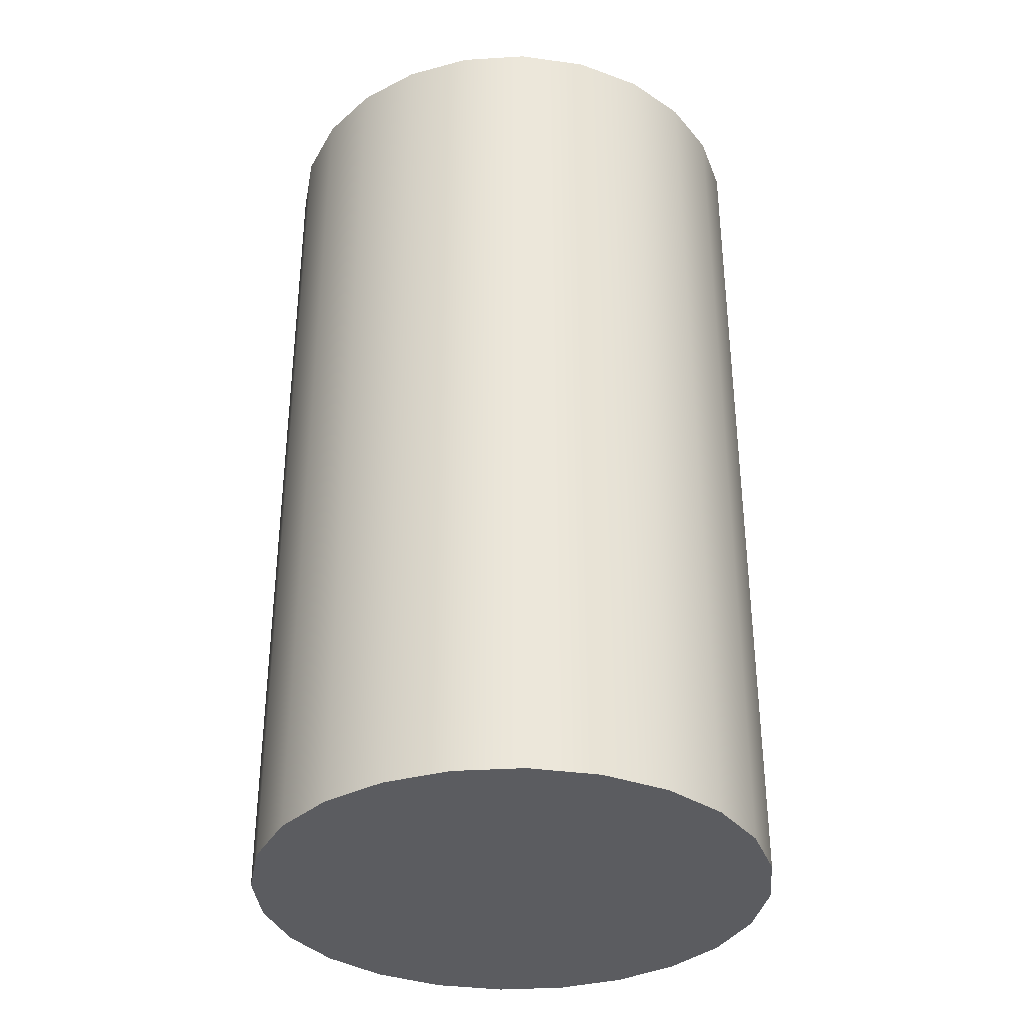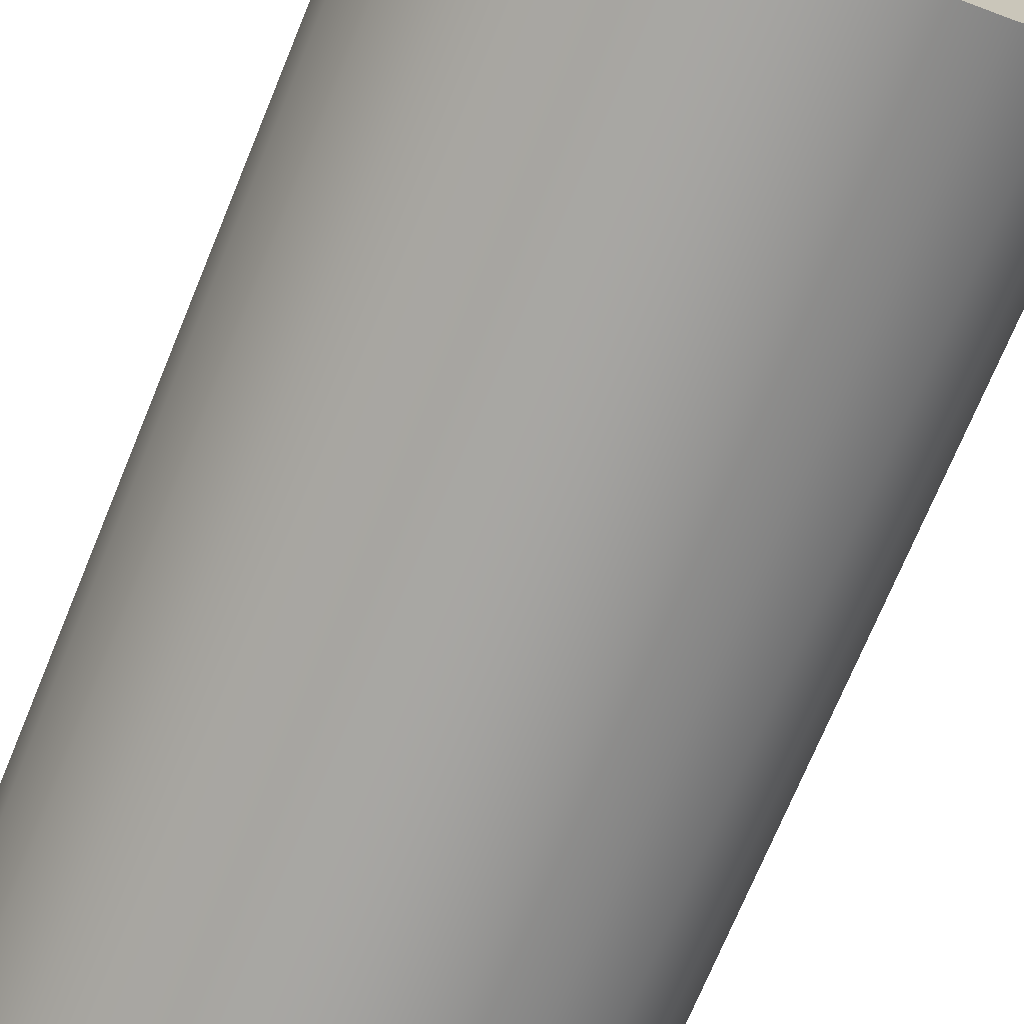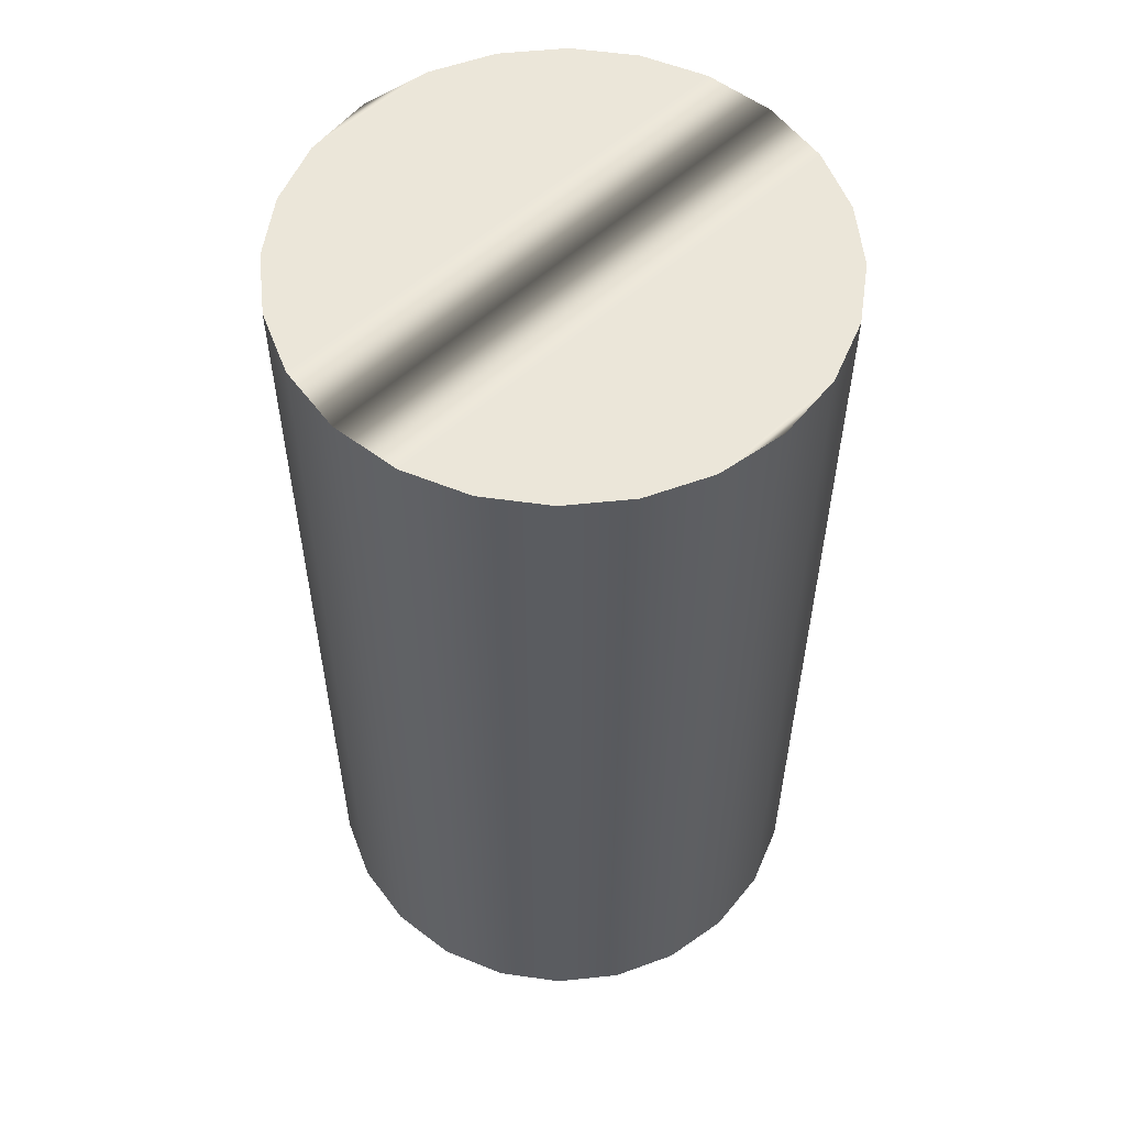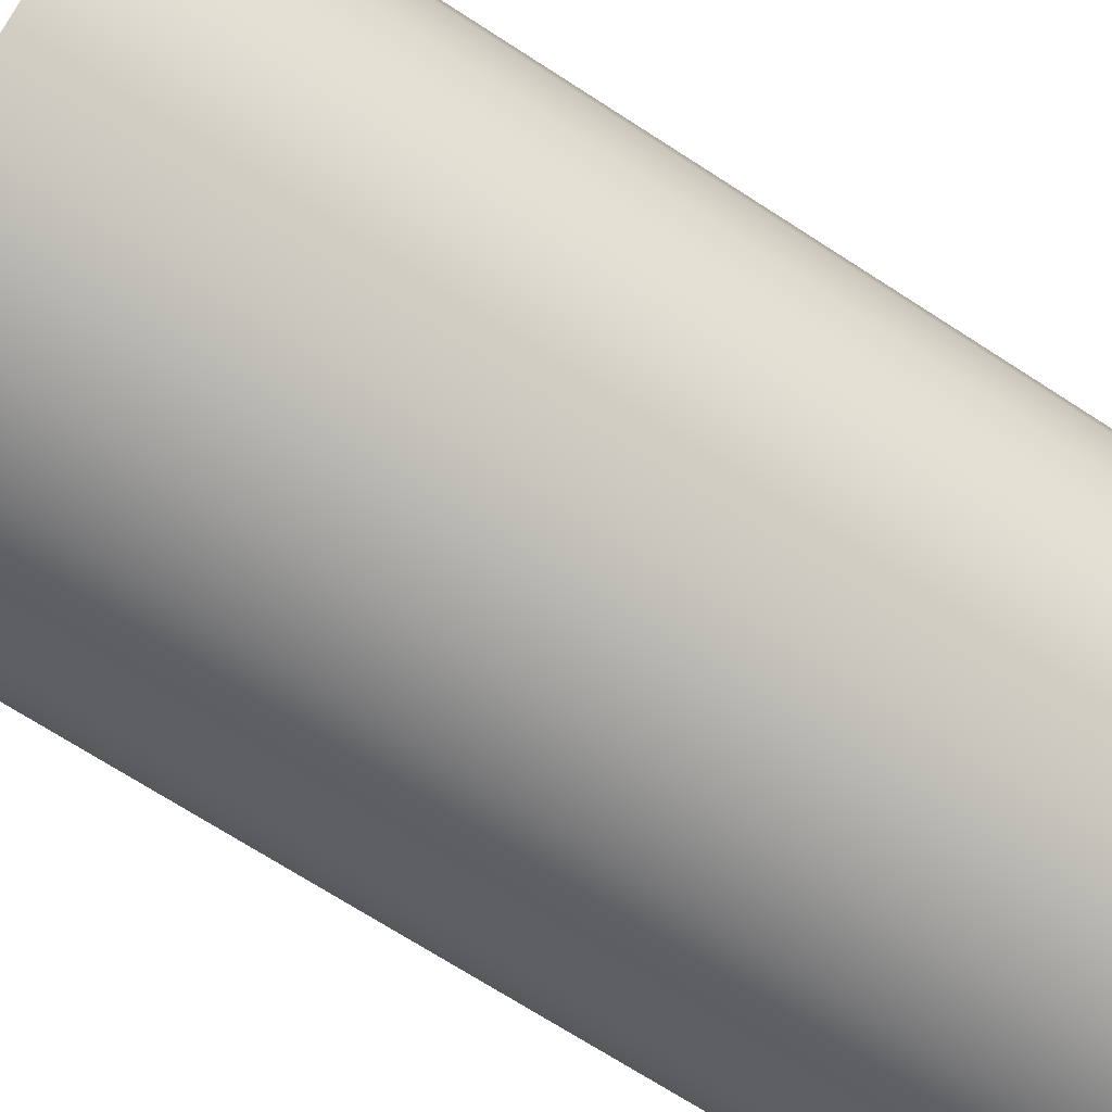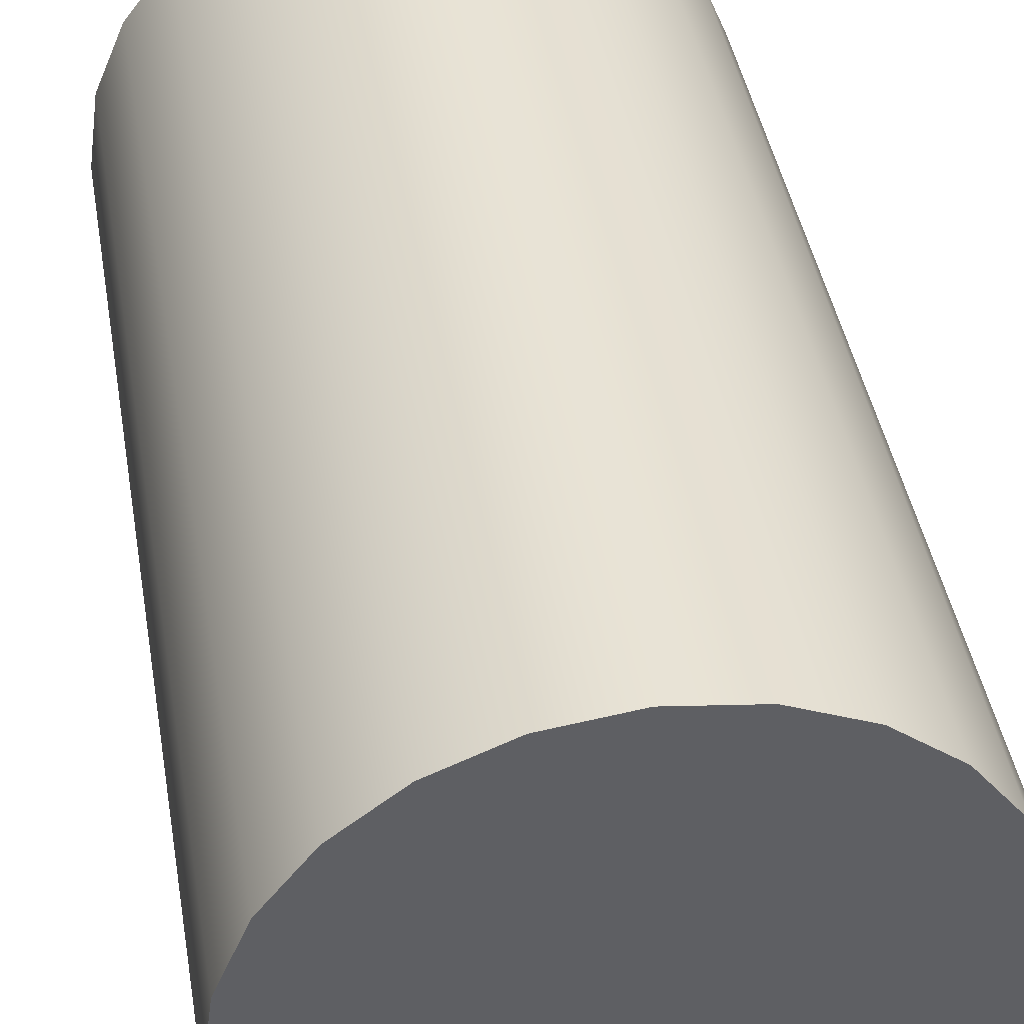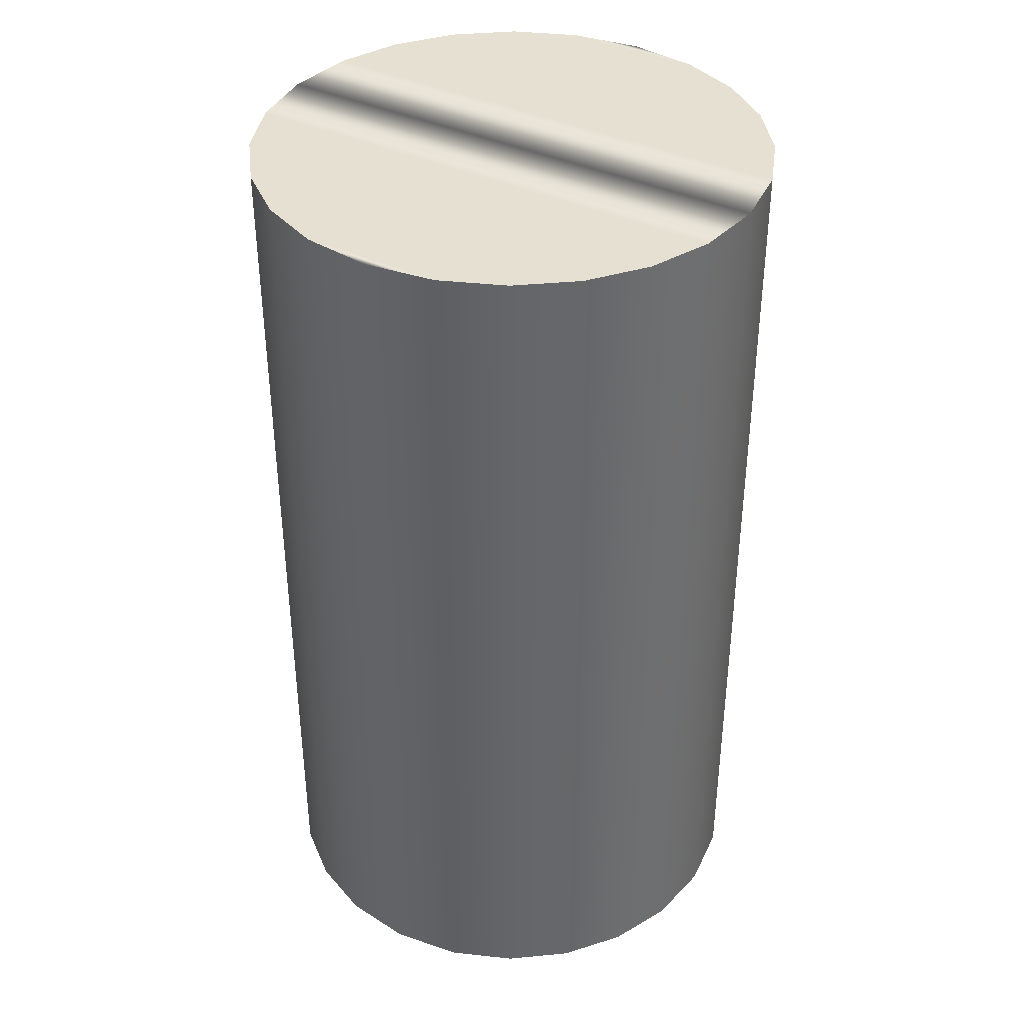
<metadata>
{"format":"obj","ext":"obj","renderer":"f3d","projection":"perspective","resolution":1024,"background":"white","views":[{"elev":-35.1,"azim":-108.2,"up":"+Z"},{"elev":-72.8,"azim":-22.5,"up":"+Y"},{"elev":55.8,"azim":46.1,"up":"+Z"},{"elev":-70.5,"azim":-122.9,"up":"+Y"},{"elev":41.2,"azim":170.5,"up":"+Y"},{"elev":38.4,"azim":120.8,"up":"+Z"}]}
</metadata>
<code>
g Pincushion_Button
v -0.2317 3.052e-07 -0.778
v -0.2317 3.052e-07 0.04642
v -0.2234 -0.06159 0.04642
v -0.2234 -0.06159 -0.778
v -0.2 -0.1169 -0.778
v -0.2 -0.1169 0.04642
v -0.1638 -0.1638 0.04642
v -0.1638 -0.1638 -0.778
v -0.1169 -0.2 0.04642
v -0.1169 -0.2 -0.778
v -0.06159 -0.2234 -0.778
v -0.06159 -0.2234 0.04642
v -1.526e-07 -0.2317 0.04642
v -1.526e-07 -0.2317 -0.778
v 3.052e-07 0.2317 -0.778
v 3.052e-07 0.2317 0.04642
v -0.06159 0.2234 0.04642
v -0.06159 0.2234 -0.778
v -0.1169 0.2 -0.778
v -0.1169 0.2 0.04642
v -0.1638 0.1638 0.04642
v -0.1638 0.1638 -0.778
v -0.2 0.1169 0.04642
v -0.2 0.1169 -0.778
v -0.2234 0.06159 -0.778
v -0.2234 0.06159 0.04642
v -0.2317 3.052e-07 0.04642
v -0.2317 3.052e-07 -0.778
v 0.2317 -3.052e-07 -0.778
v 0.2317 -3.052e-07 0.04642
v 0.2234 0.06159 0.04642
v 0.2234 0.06159 -0.778
v 0.2 0.1169 -0.778
v 0.2 0.1169 0.04642
v 0.1638 0.1638 0.04642
v 0.1638 0.1638 -0.778
v 0.1169 0.2 0.04642
v 0.1169 0.2 -0.778
v 0.06159 0.2234 -0.778
v 0.06159 0.2234 0.04642
v 3.052e-07 0.2317 0.04642
v 3.052e-07 0.2317 -0.778
v -1.526e-07 -0.2317 -0.778
v -1.526e-07 -0.2317 0.04642
v 0.06159 -0.2234 0.04642
v 0.06159 -0.2234 -0.778
v 0.1169 -0.2 -0.778
v 0.1169 -0.2 0.04642
v 0.1638 -0.1638 0.04642
v 0.1638 -0.1638 -0.778
v 0.2 -0.1169 0.04642
v 0.2 -0.1169 -0.778
v 0.2234 -0.06159 -0.778
v 0.2234 -0.06159 0.04642
v 0.2317 -3.052e-07 0.04642
v 0.2317 -3.052e-07 -0.778
v 0.2234 0.06159 0.04642
v 0.2317 -3.052e-07 0.04642
v 0.2234 -0.06159 0.04642
v 0.2 0.1169 0.04642
v 0.2 -0.1169 0.04642
v 0.1638 0.1638 0.04642
v 0.1638 -0.1638 0.04642
v 0.1169 0.2 0.04642
v 0.1169 -0.2 0.04642
v 0.06159 0.2234 0.04642
v 0.06159 -0.2234 0.04642
v 3.052e-07 0.2317 0.04642
v -1.526e-07 -0.2317 0.04642
v -0.06159 0.2234 0.04642
v -0.06159 -0.2234 0.04642
v -0.1169 0.2 0.04642
v -0.1169 -0.2 0.04642
v -0.1638 0.1638 0.04642
v -0.1638 -0.1638 0.04642
v -0.2 0.1169 0.04642
v -0.2 -0.1169 0.04642
v -0.2234 0.06159 0.04642
v -0.2234 -0.06159 0.04642
v -0.2317 3.052e-07 0.04642
v 0.2317 -3.052e-07 -0.778
v 3.052e-07 0.2317 -0.778
v -0.2317 3.052e-07 -0.778
v -1.526e-07 -0.2317 -0.778
v -0.06159 -0.2234 -0.778
v -0.1169 -0.2 -0.778
v -0.1638 -0.1638 -0.778
v -0.2 -0.1169 -0.778
v -0.2234 -0.06159 -0.778
v -0.06159 0.2234 -0.778
v -0.1169 0.2 -0.778
v -0.1638 0.1638 -0.778
v -0.2 0.1169 -0.778
v -0.2234 0.06159 -0.778
v 0.2234 0.06159 -0.778
v 0.2 0.1169 -0.778
v 0.1638 0.1638 -0.778
v 0.1169 0.2 -0.778
v 0.06159 0.2234 -0.778
v 0.2234 -0.06159 -0.778
v 0.2 -0.1169 -0.778
v 0.1638 -0.1638 -0.778
v 0.1169 -0.2 -0.778
v 0.06159 -0.2234 -0.778
g Pincushion_Button_0
f 3 2 1
f 4 3 1
f 3 4 5
f 6 3 5
f 7 6 5
f 8 7 5
f 9 7 8
f 10 9 8
f 9 10 11
f 12 9 11
f 13 12 11
f 14 13 11
f 17 16 15
f 18 17 15
f 17 18 19
f 20 17 19
f 21 20 19
f 22 21 19
f 23 21 22
f 24 23 22
f 23 24 25
f 26 23 25
f 27 26 25
f 28 27 25
f 31 30 29
f 32 31 29
f 31 32 33
f 34 31 33
f 35 34 33
f 36 35 33
f 37 35 36
f 38 37 36
f 37 38 39
f 40 37 39
f 41 40 39
f 42 41 39
f 45 44 43
f 46 45 43
f 45 46 47
f 48 45 47
f 49 48 47
f 50 49 47
f 51 49 50
f 52 51 50
f 51 52 53
f 54 51 53
f 55 54 53
f 56 55 53
f 59 58 57
f 57 60 59
f 60 61 59
f 60 62 61
f 62 63 61
f 62 64 63
f 64 65 63
f 64 66 65
f 66 67 65
f 66 68 67
f 68 69 67
f 68 70 69
f 70 71 69
f 70 72 71
f 72 73 71
f 72 74 73
f 74 75 73
f 74 76 75
f 76 77 75
f 76 78 77
f 78 79 77
f 78 80 79
f 83 82 81
f 84 83 81
f 83 84 85
f 85 86 83
f 86 87 83
f 87 88 83
f 88 89 83
f 90 82 83
f 83 91 90
f 83 92 91
f 83 93 92
f 83 94 93
f 95 81 82
f 82 96 95
f 82 97 96
f 82 98 97
f 82 99 98
f 84 81 100
f 100 101 84
f 101 102 84
f 102 103 84
f 103 104 84

</code>
